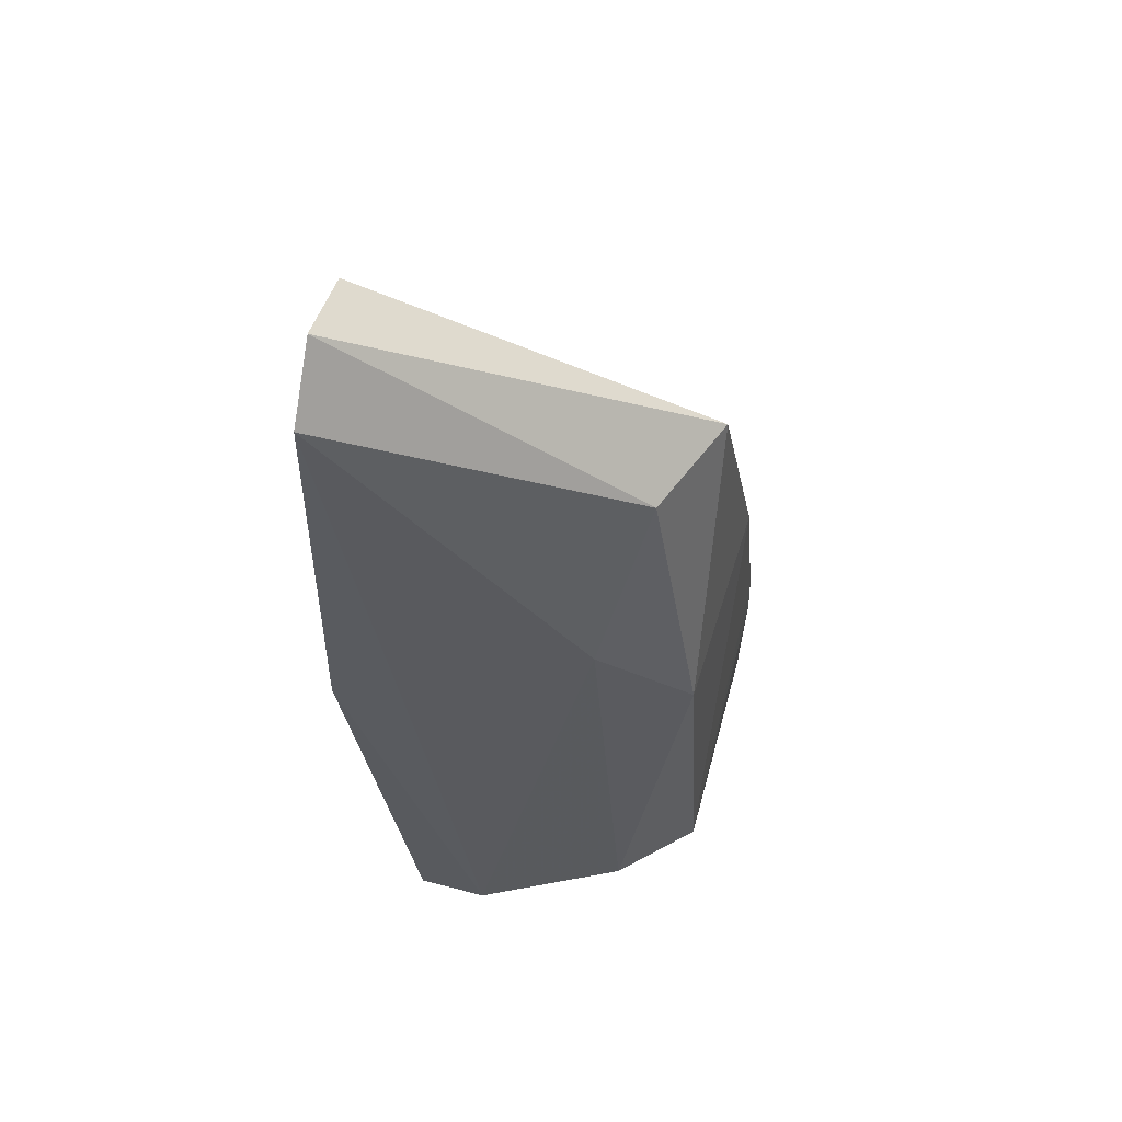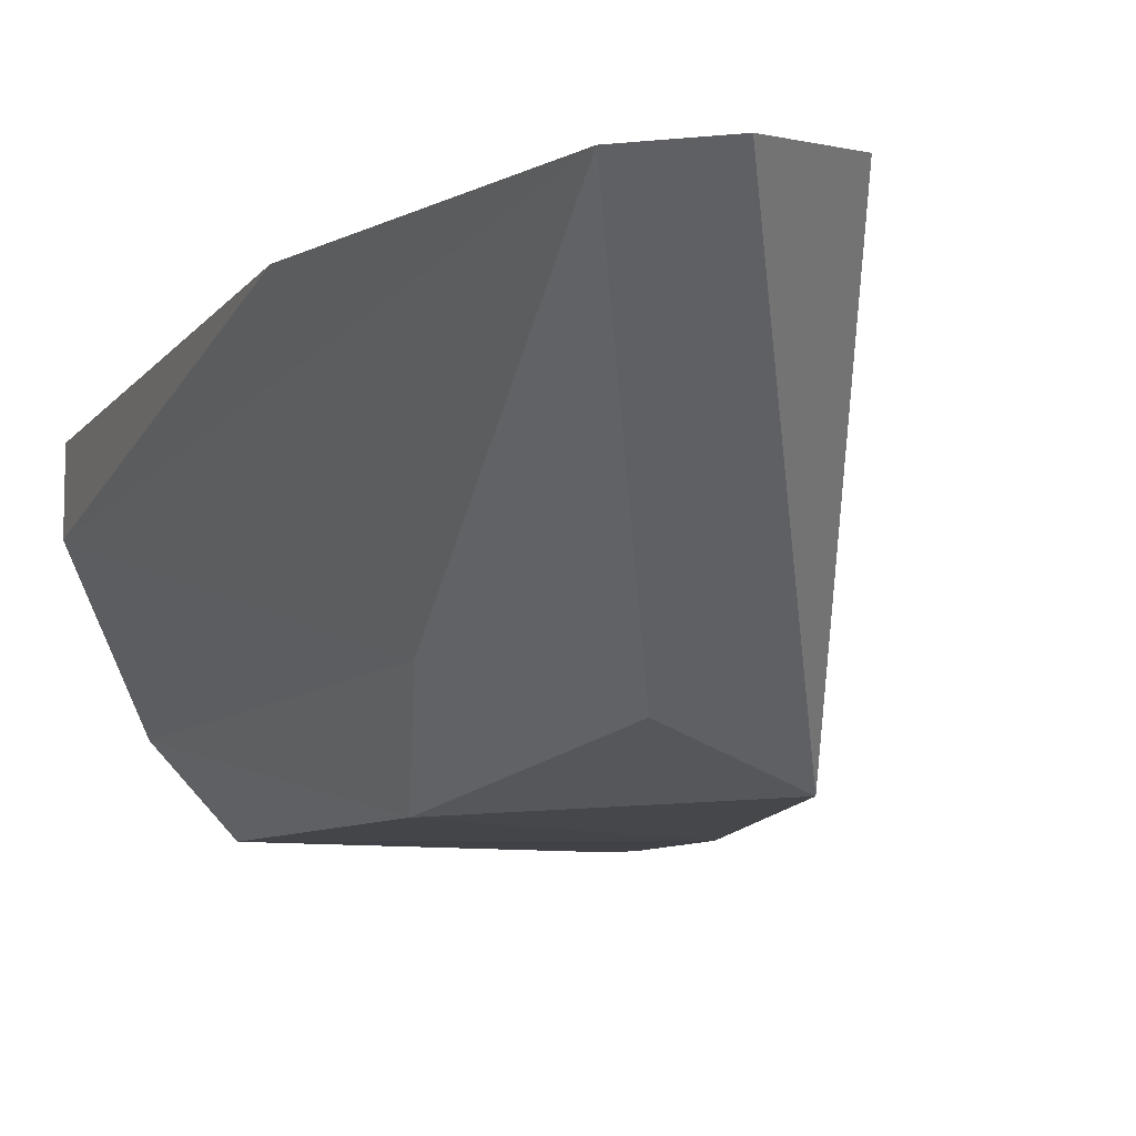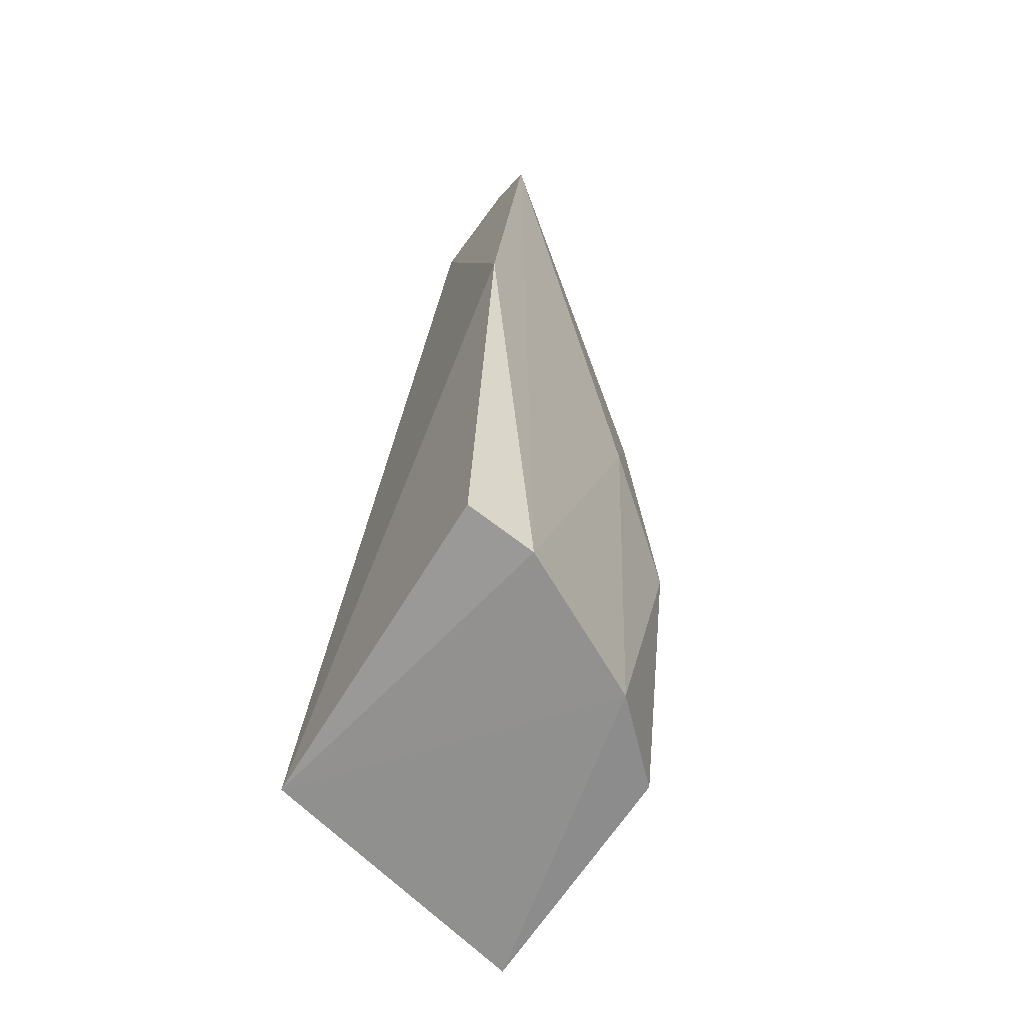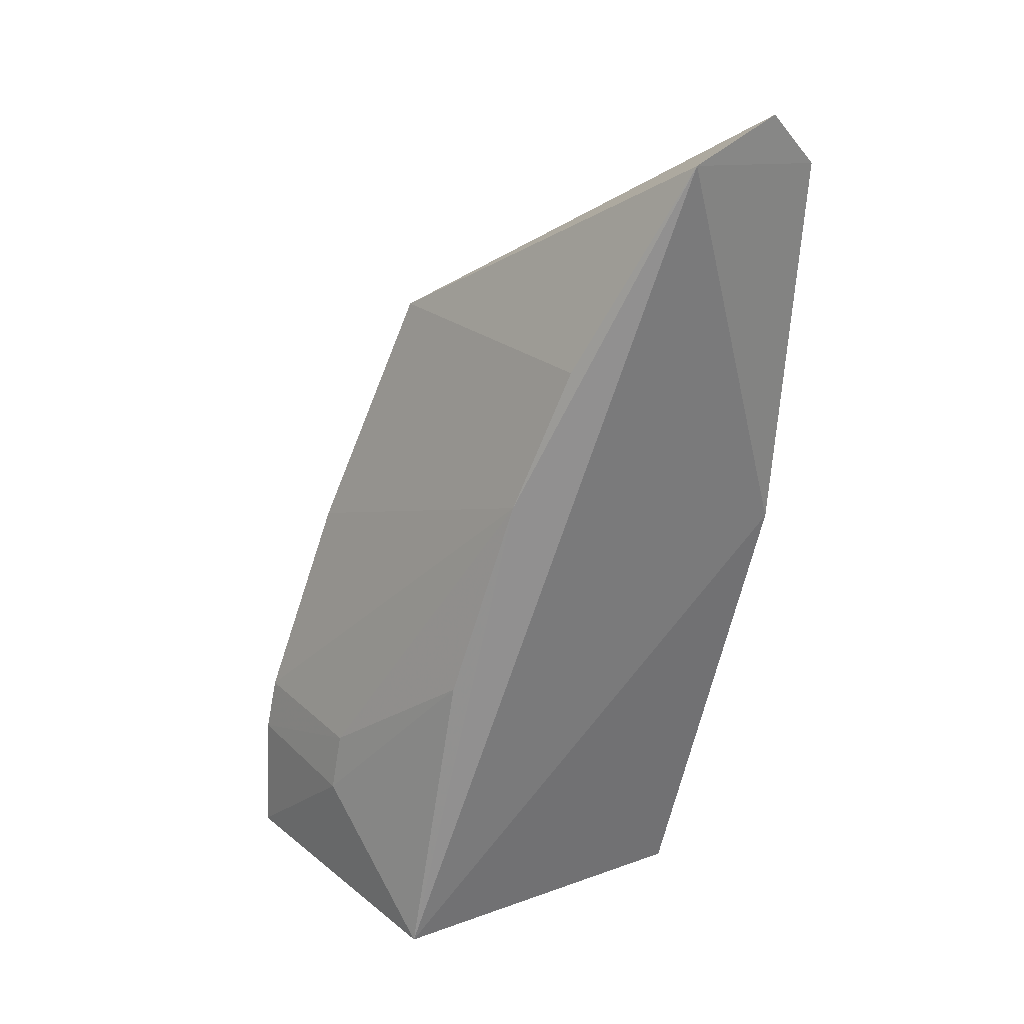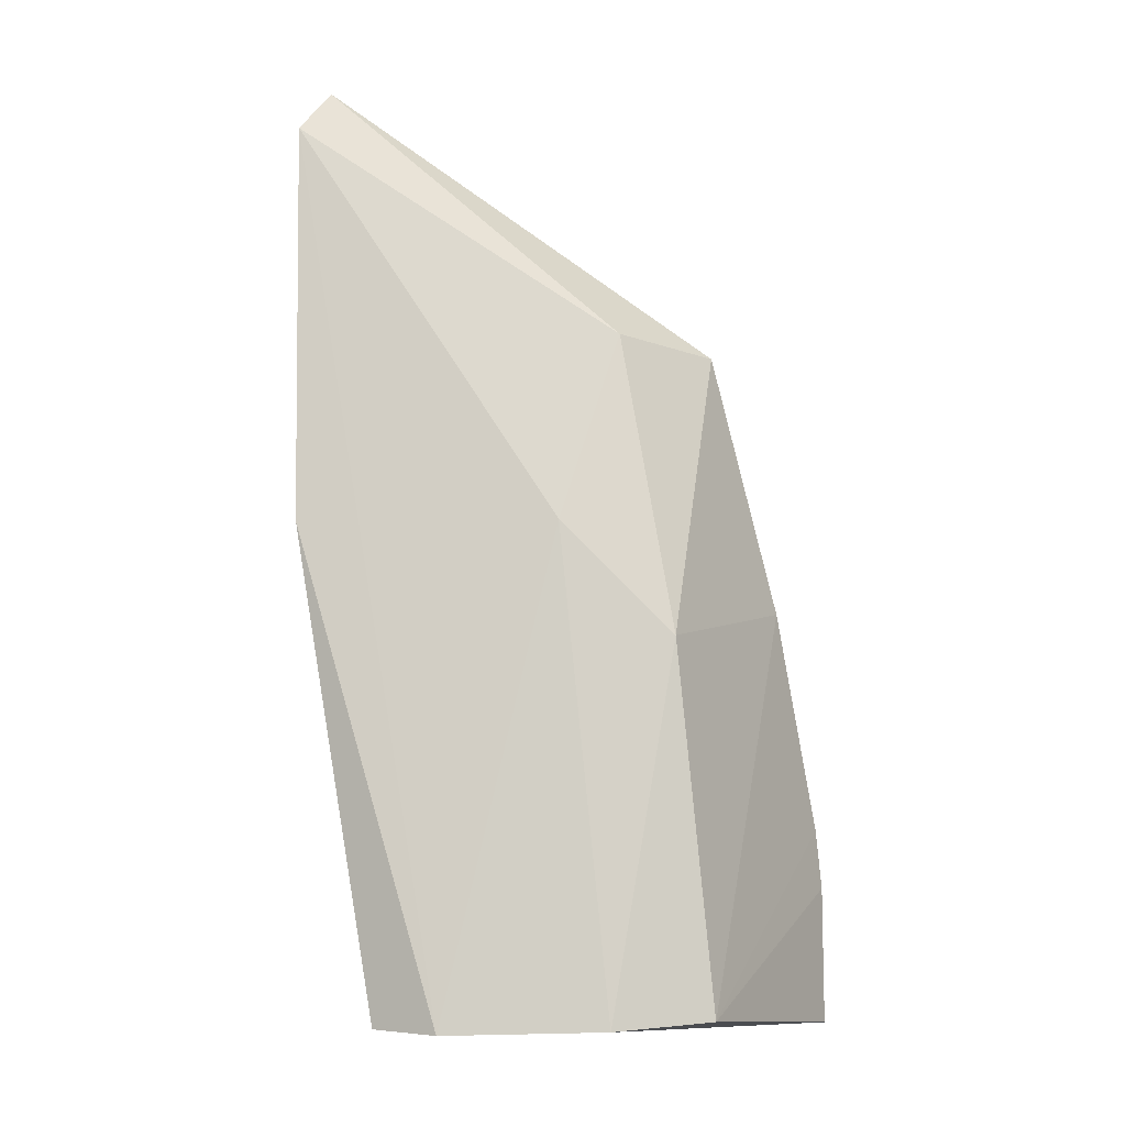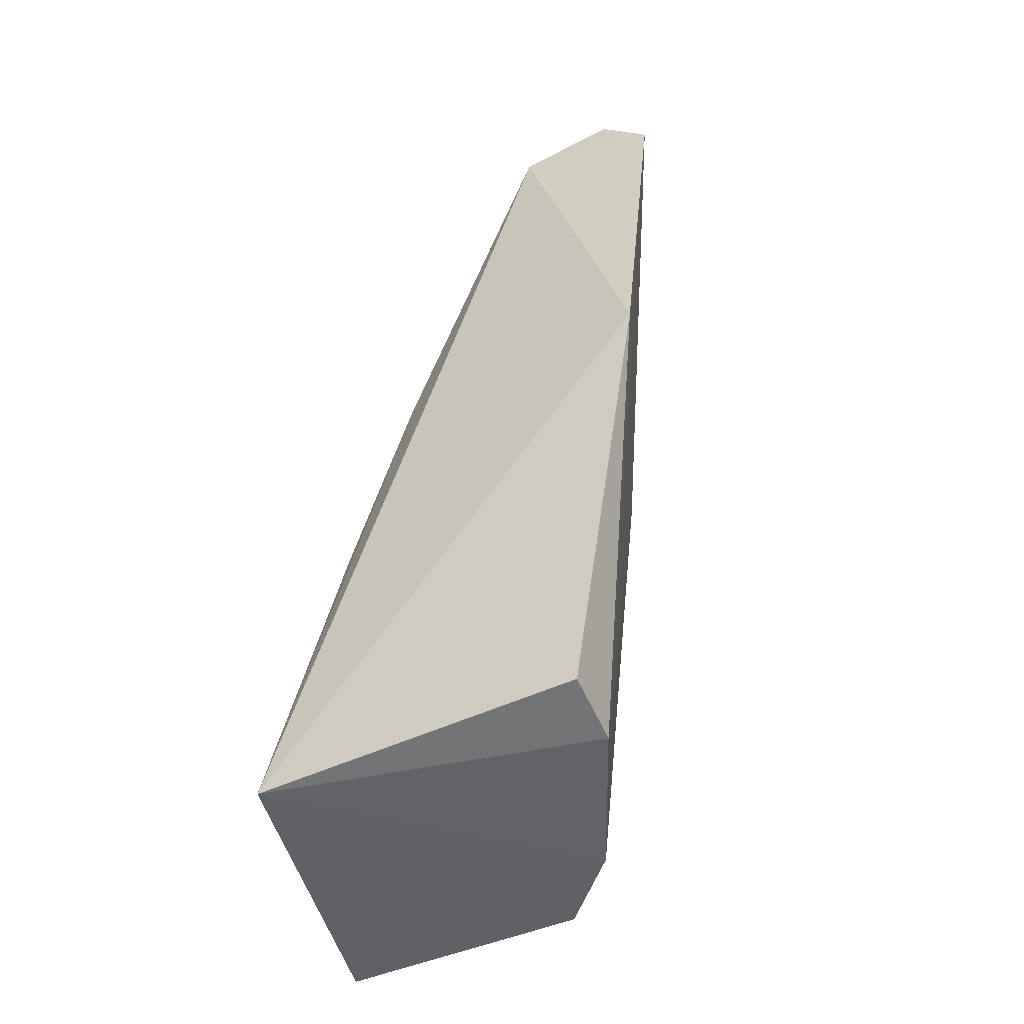
<metadata>
{"format":"obj","ext":"obj","renderer":"f3d","projection":"perspective","resolution":1024,"background":"white","views":[{"elev":50.1,"azim":-75.0,"up":"+Z"},{"elev":-6.9,"azim":-33.7,"up":"+Y"},{"elev":-69.6,"azim":-123.0,"up":"+Z"},{"elev":32.2,"azim":148.8,"up":"+Z"},{"elev":-15.8,"azim":-59.2,"up":"+Z"},{"elev":-52.4,"azim":-152.9,"up":"+Z"}]}
</metadata>
<code>
v 0.02154 0.1178 0.1065
v 0.04897 0.09835 0.05858
v 0.04656 0.1157 0.05036
v 0.02617 0.1163 0.04926
v 0.03092 0.09894 0.07119
v 0.03487 0.09882 0.04957
v 0.02047 0.1186 0.07844
v 0.03449 0.116 0.0919
v 0.0365 0.09909 0.09004
v 0.04984 0.09884 0.05042
v 0.0307 0.1033 0.04892
v 0.04302 0.09817 0.07497
v 0.02753 0.1184 0.1048
v 0.01838 0.1178 0.1028
v 0.04251 0.1149 0.07007
v 0.04789 0.1067 0.05832
v 0.02637 0.1121 0.04877
v 0.04814 0.09828 0.06211
v 0.02939 0.1016 0.0898
v 0.02697 0.1044 0.07801
v 0.03827 0.1154 0.08307
v 0.04704 0.1065 0.06216
f 7 3 4
f 10 2 6
f 11 10 6
f 11 3 10
f 11 6 5
f 12 5 6
f 12 9 5
f 12 8 9
f 13 3 7
f 13 9 8
f 13 1 9
f 14 13 7
f 14 1 13
f 16 10 3
f 16 2 10
f 16 3 15
f 17 4 3
f 17 3 11
f 17 7 4
f 17 14 7
f 18 12 6
f 18 6 2
f 19 9 1
f 19 1 14
f 19 5 9
f 20 11 5
f 20 19 14
f 20 5 19
f 20 17 11
f 20 14 17
f 21 13 8
f 21 8 12
f 21 12 18
f 21 15 3
f 21 3 13
f 22 18 2
f 22 2 16
f 22 21 18
f 22 16 15
f 22 15 21

</code>
